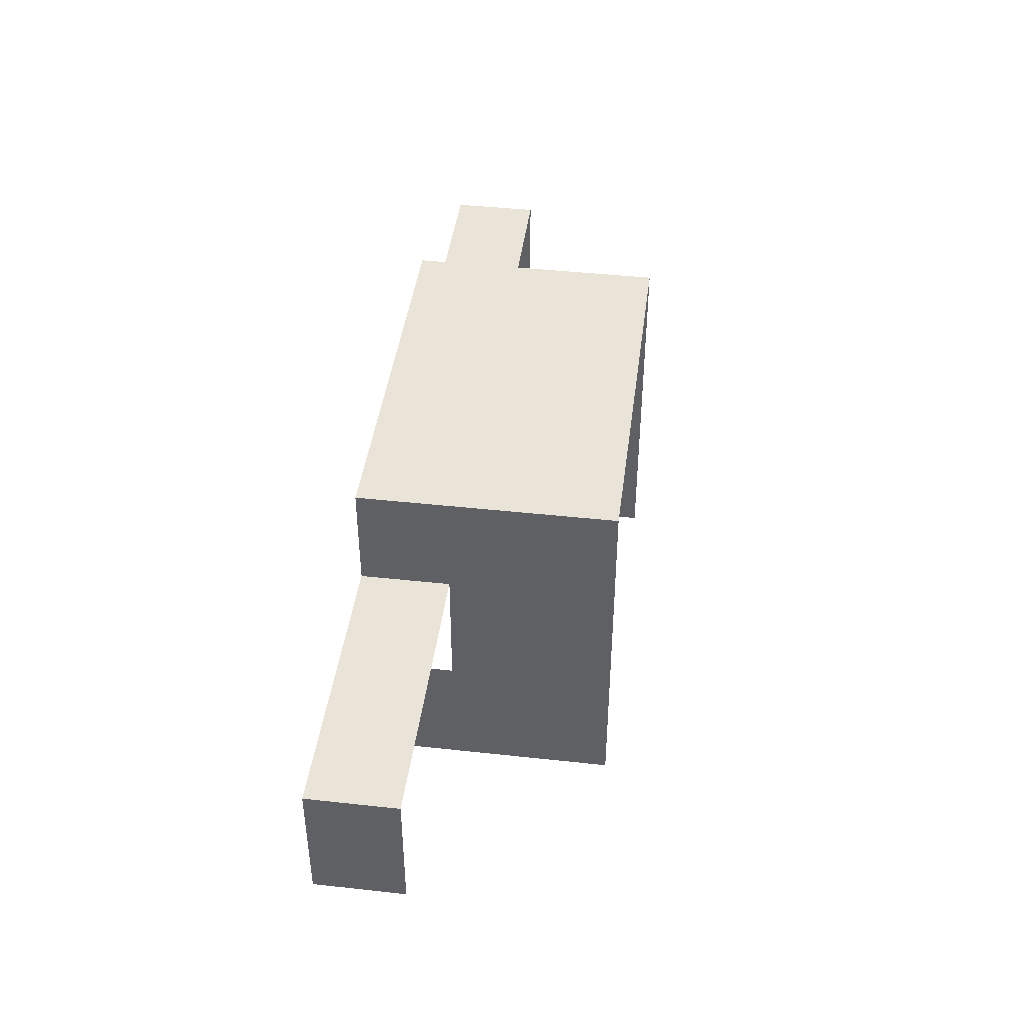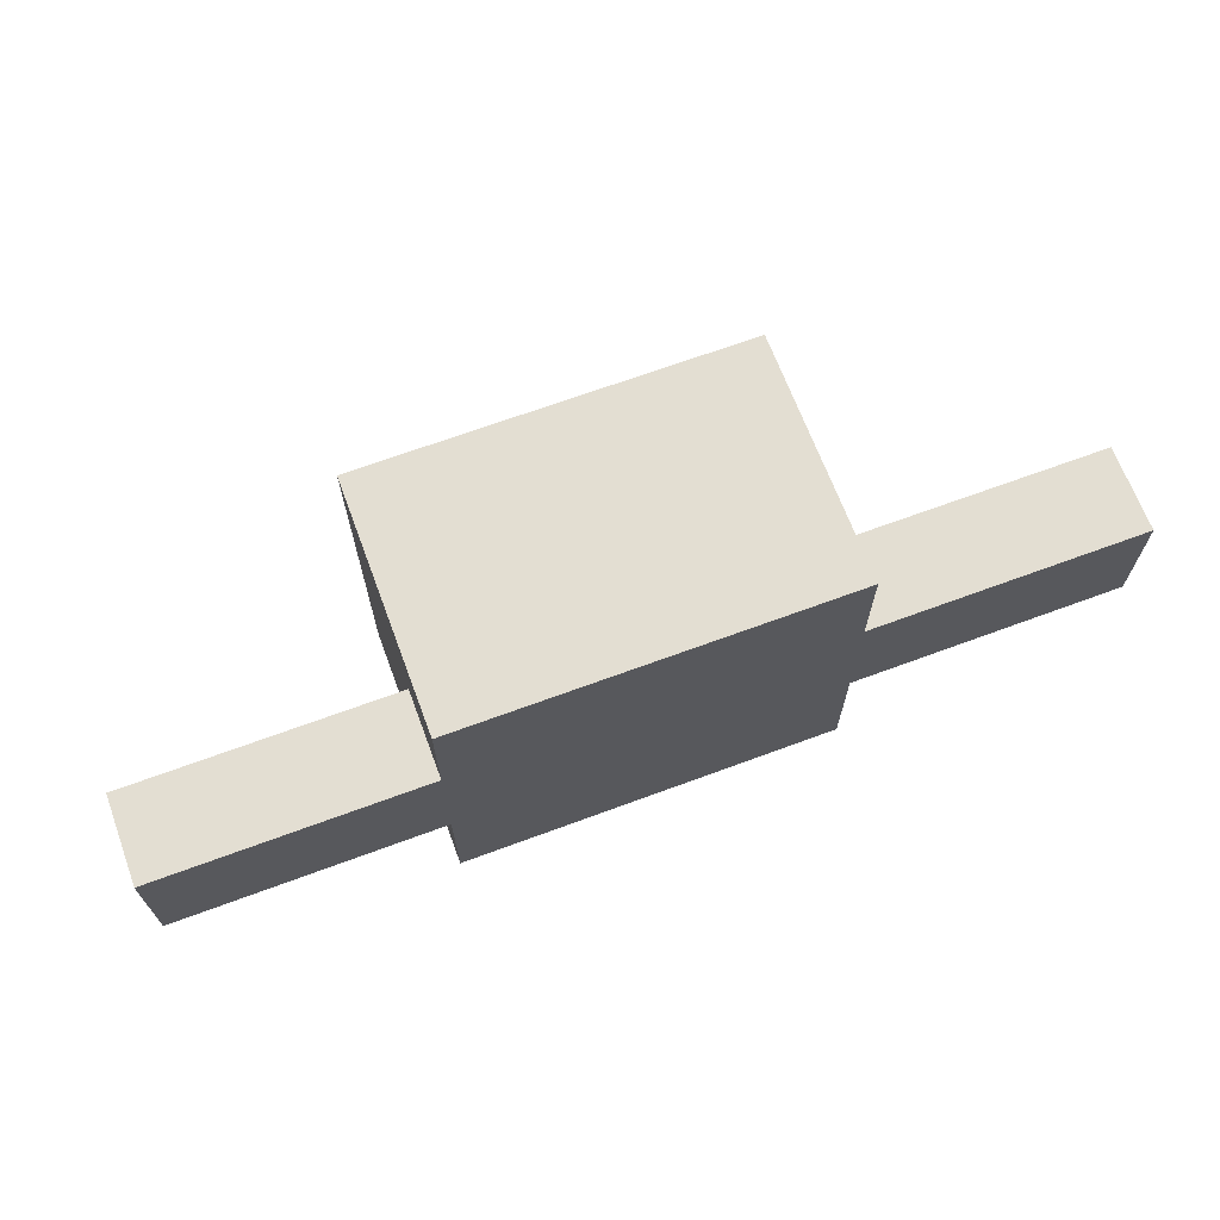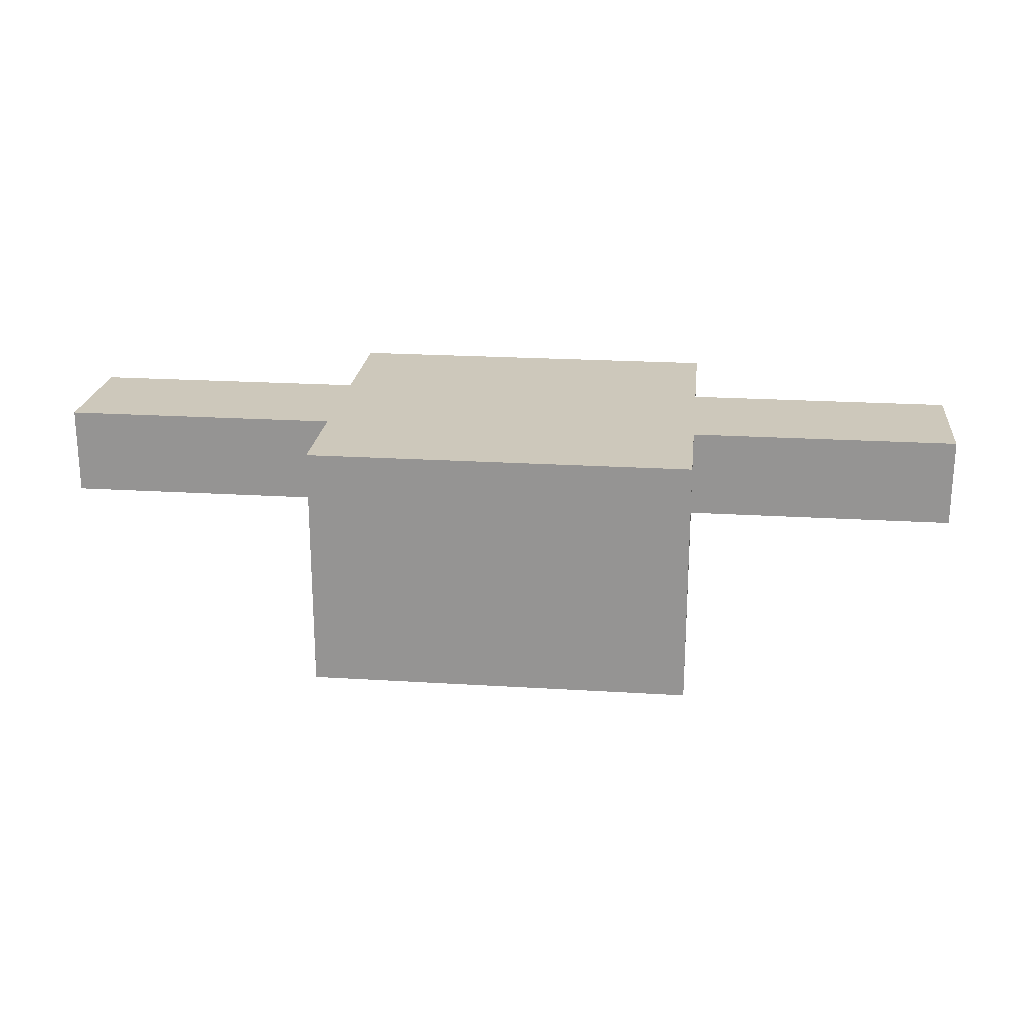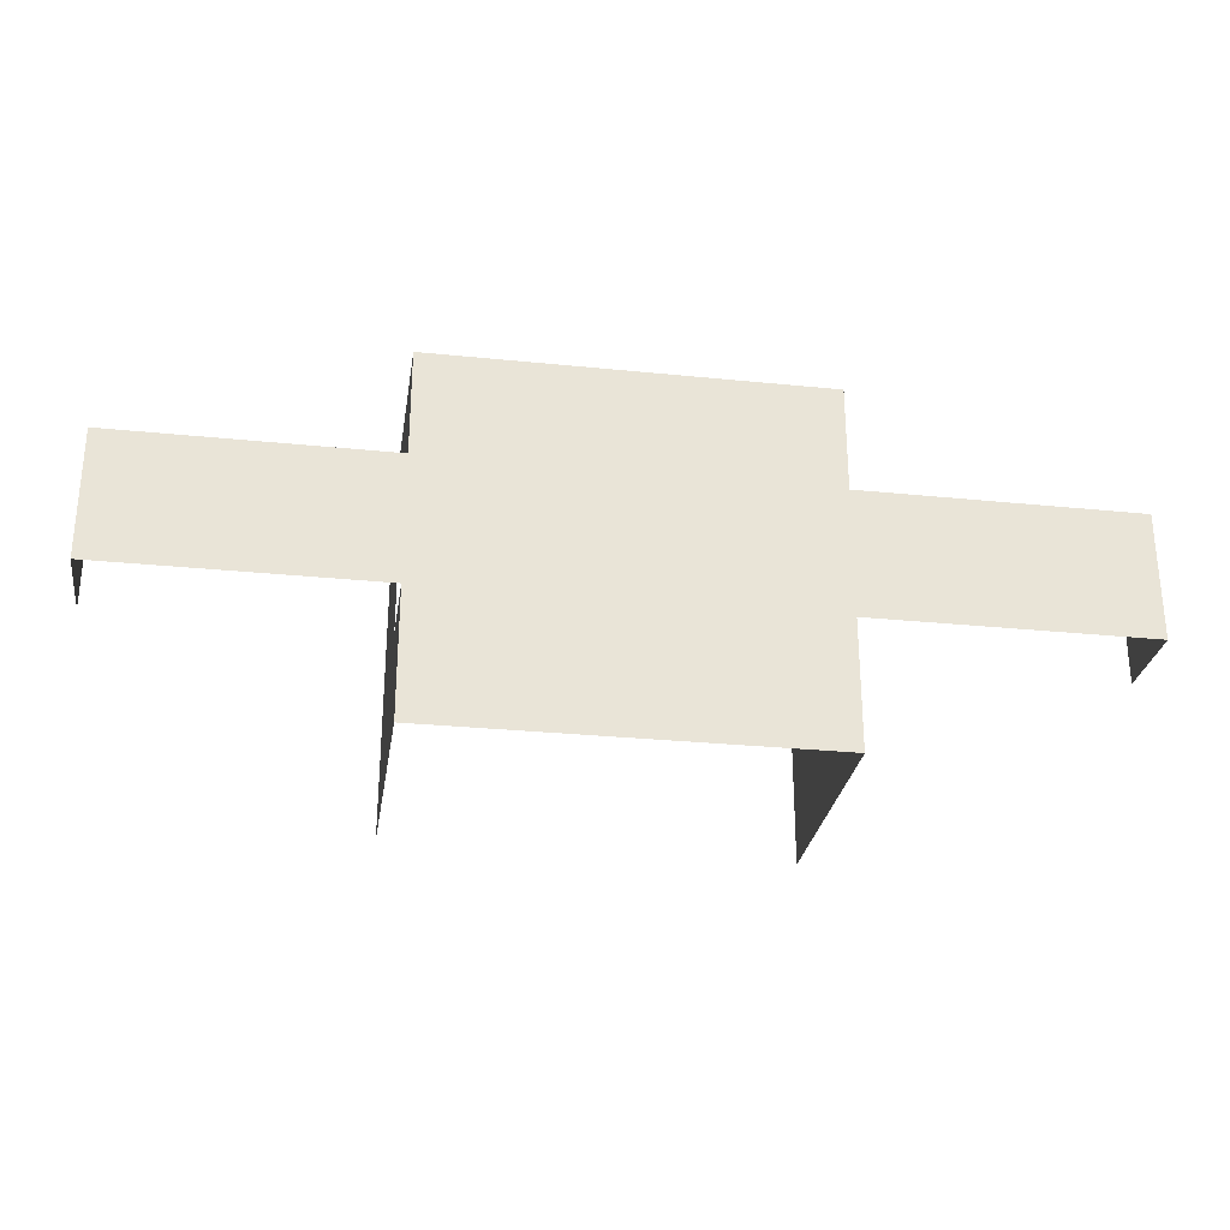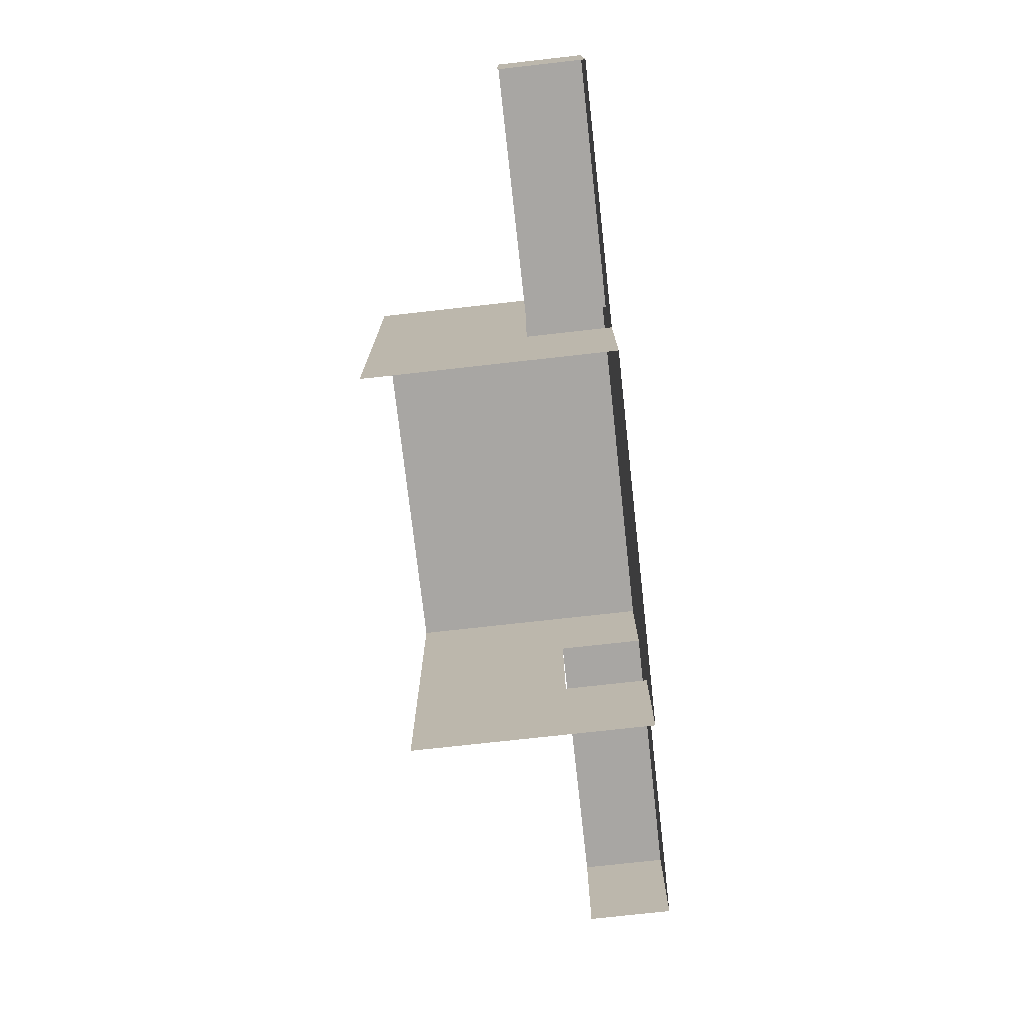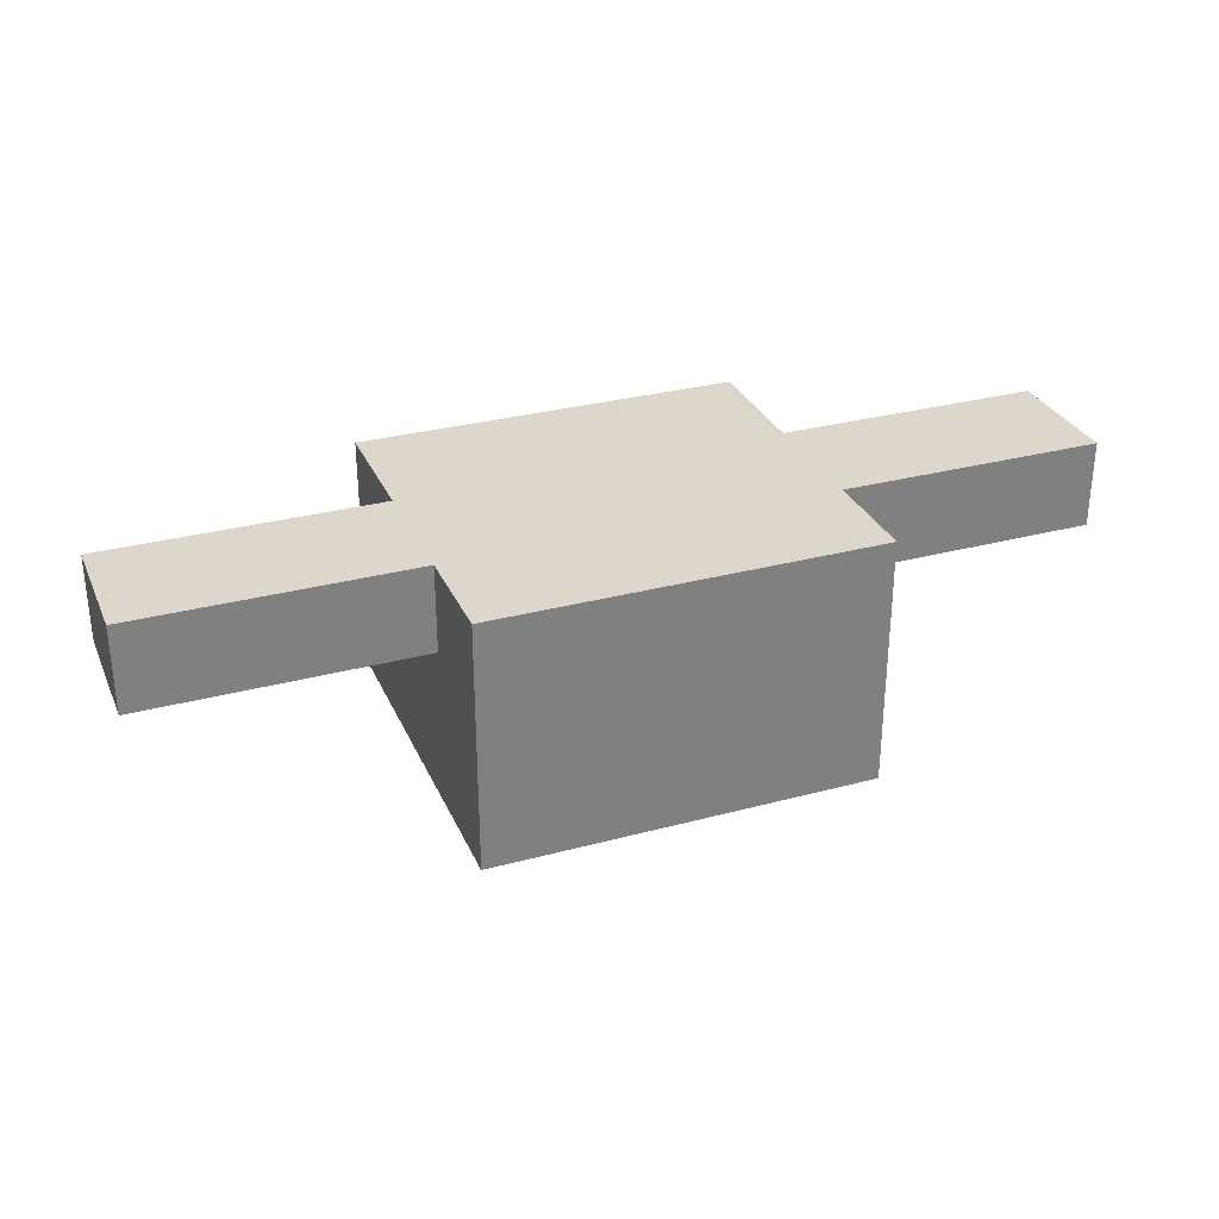
<metadata>
{"format":"obj","ext":"obj","renderer":"f3d","projection":"perspective","resolution":1024,"background":"white","views":[{"elev":43.2,"azim":97.4,"up":"+Y"},{"elev":67.5,"azim":-20.4,"up":"+Y"},{"elev":21.8,"azim":-173.8,"up":"+Z"},{"elev":-28.1,"azim":-8.8,"up":"+Y"},{"elev":-74.3,"azim":-83.6,"up":"+Y"},{"elev":30.5,"azim":158.9,"up":"+Z"}]}
</metadata>
<code>
o Cube
v 12 -10.4 0.056
v 12 -10.4 -15.43
v 12 11.85 0.056
v 12 11.85 -15.43
v -12 -10.4 0.056
v -12 -10.4 -15.43
v -12 11.85 0.056
v -12 11.85 -15.43
v 12 5.341 0.056
v 12 5.341 -15.43
v -12 5.341 0.056
v -12 5.341 -15.43
v 12 -2.517 0.056
v -12 -2.517 -15.43
v 12 -2.517 -15.43
v -12 -2.517 0.056
v 12 -10.4 -5.369
v 12 11.85 -5.369
v -12 11.85 -5.369
v -12 -10.4 -5.369
v -12 5.341 -5.369
v 12 5.341 -5.369
v 12 -2.517 -5.369
v -12 -2.517 -5.369
v -28.61 -2.517 0.056
v -28.61 5.341 0.056
v -28.61 5.341 -5.369
v -28.61 -2.517 -5.369
v 29.18 5.341 -5.369
v 29.18 5.341 0.056
v 29.18 -2.517 0.056
v 29.18 -2.517 -5.369
f 10 18 22
f 4 19 18
f 14 20 24
f 16 1 13
f 7 9 3
f 8 21 19
f 15 22 23
f 2 23 17
f 11 13 9
f 12 24 21
f 11 25 16
f 17 13 1
f 13 30 9
f 19 11 7
f 24 5 16
f 18 7 3
f 22 3 9
f 27 25 26
f 21 26 11
f 32 30 31
f 9 29 22
f 10 4 18
f 4 8 19
f 14 6 20
f 16 5 1
f 7 11 9
f 8 12 21
f 15 10 22
f 2 15 23
f 11 16 13
f 12 14 24
f 11 26 25
f 17 23 13
f 13 31 30
f 19 21 11
f 24 20 5
f 18 19 7
f 22 18 3
f 27 28 25
f 21 27 26
f 32 29 30
f 9 30 29

</code>
